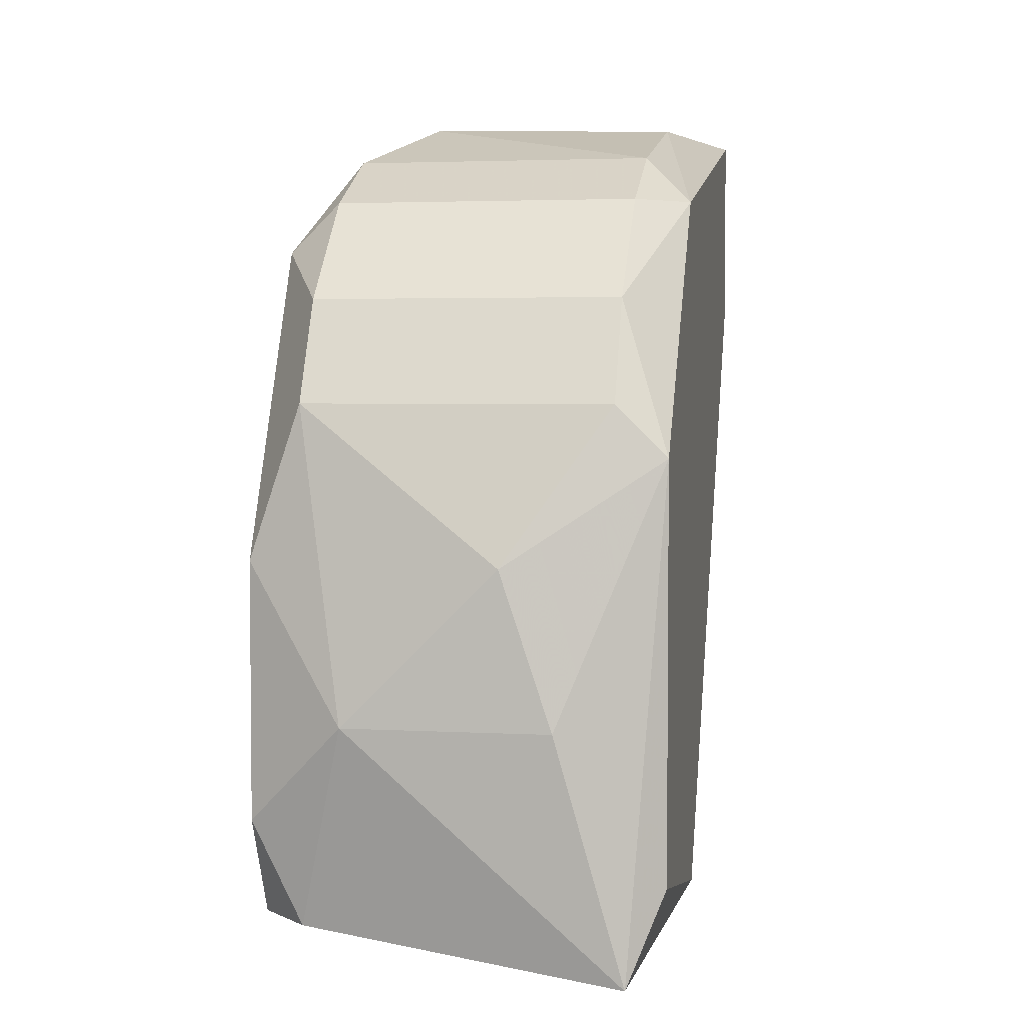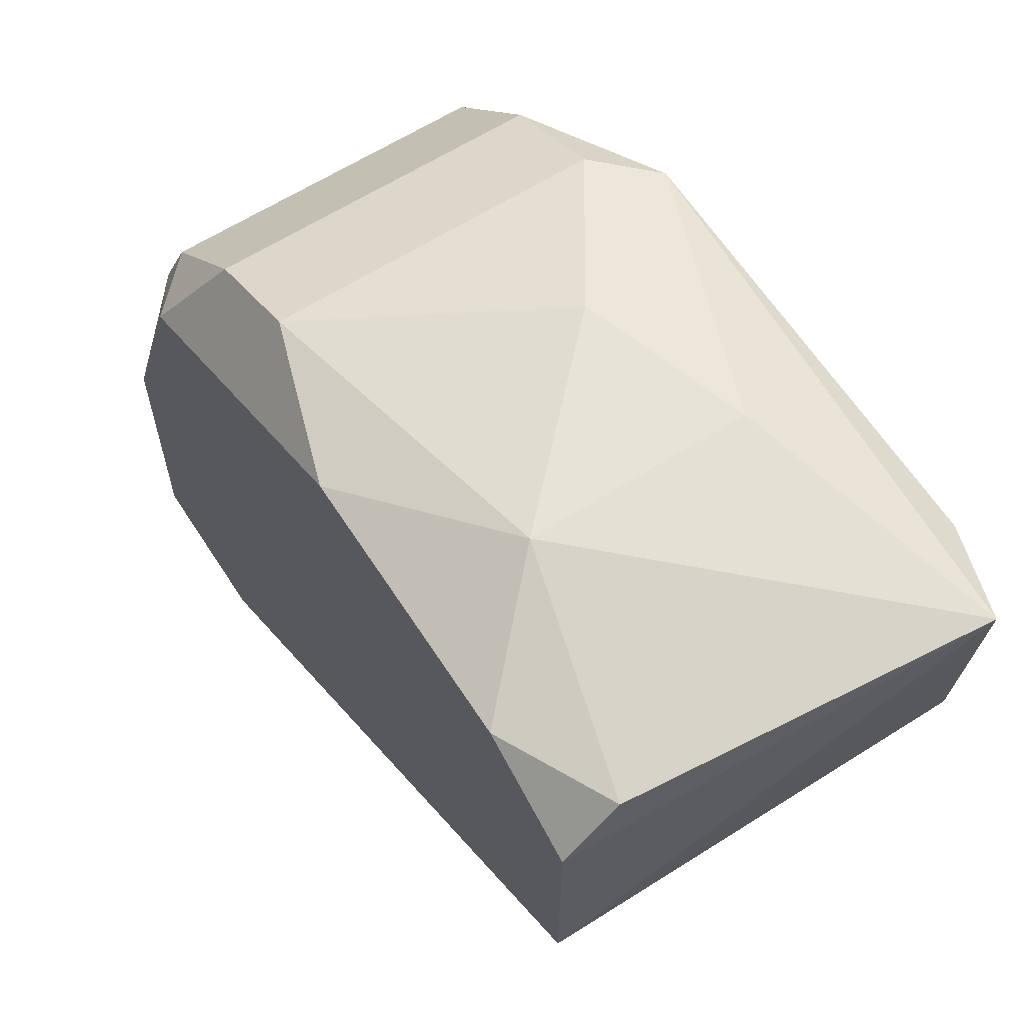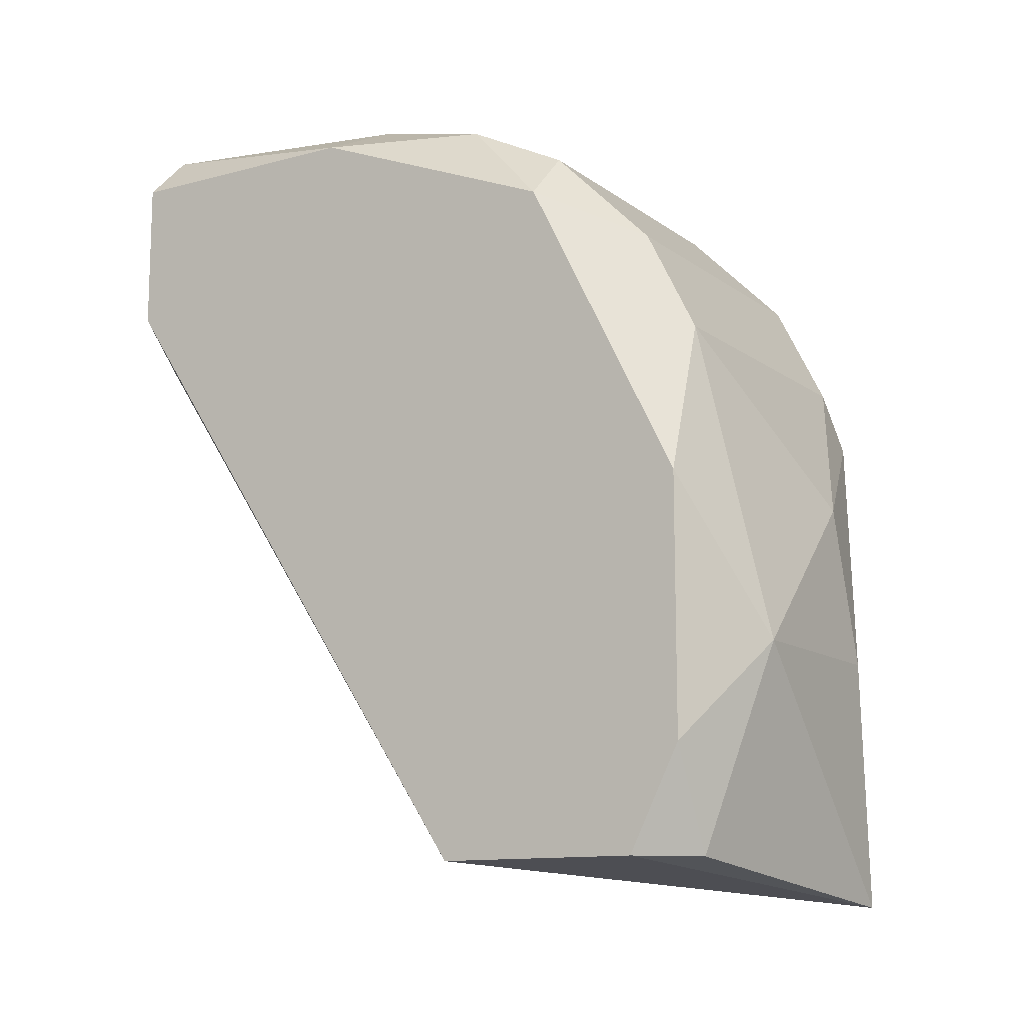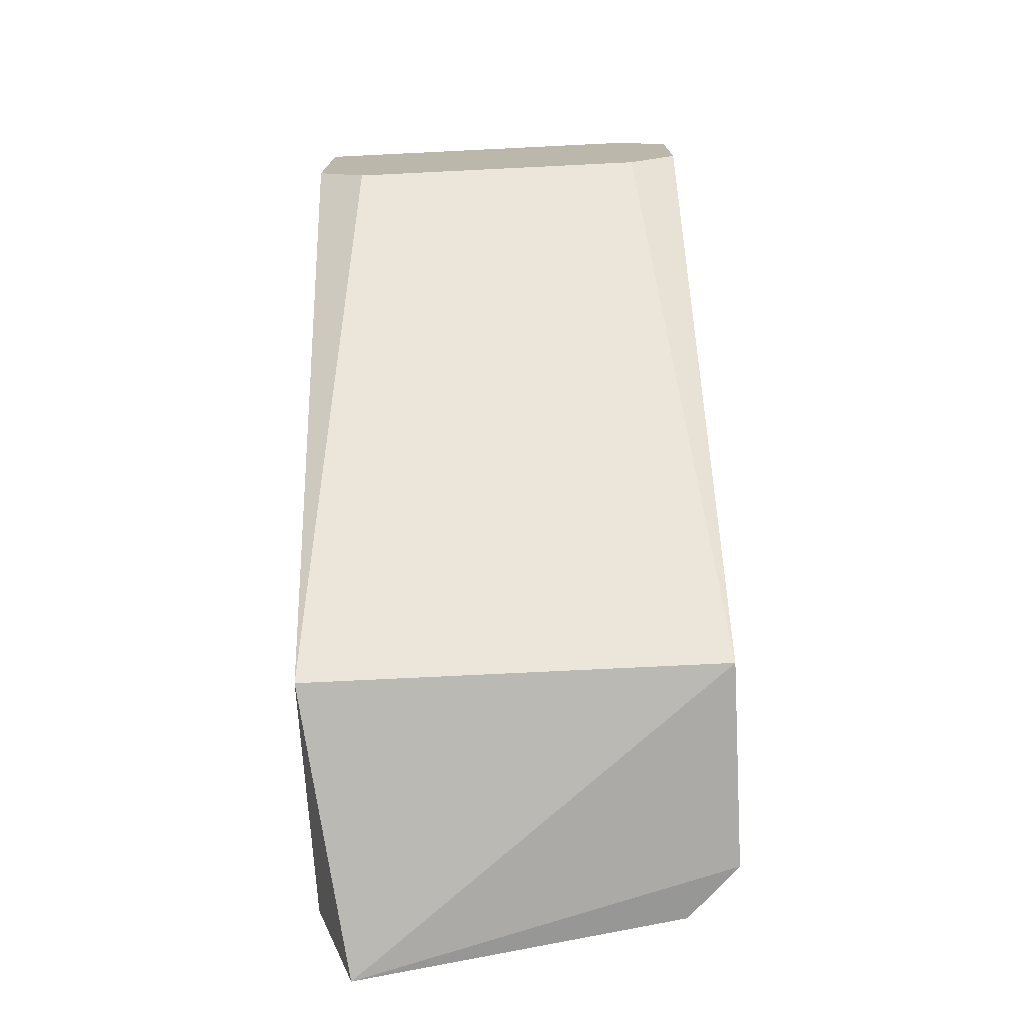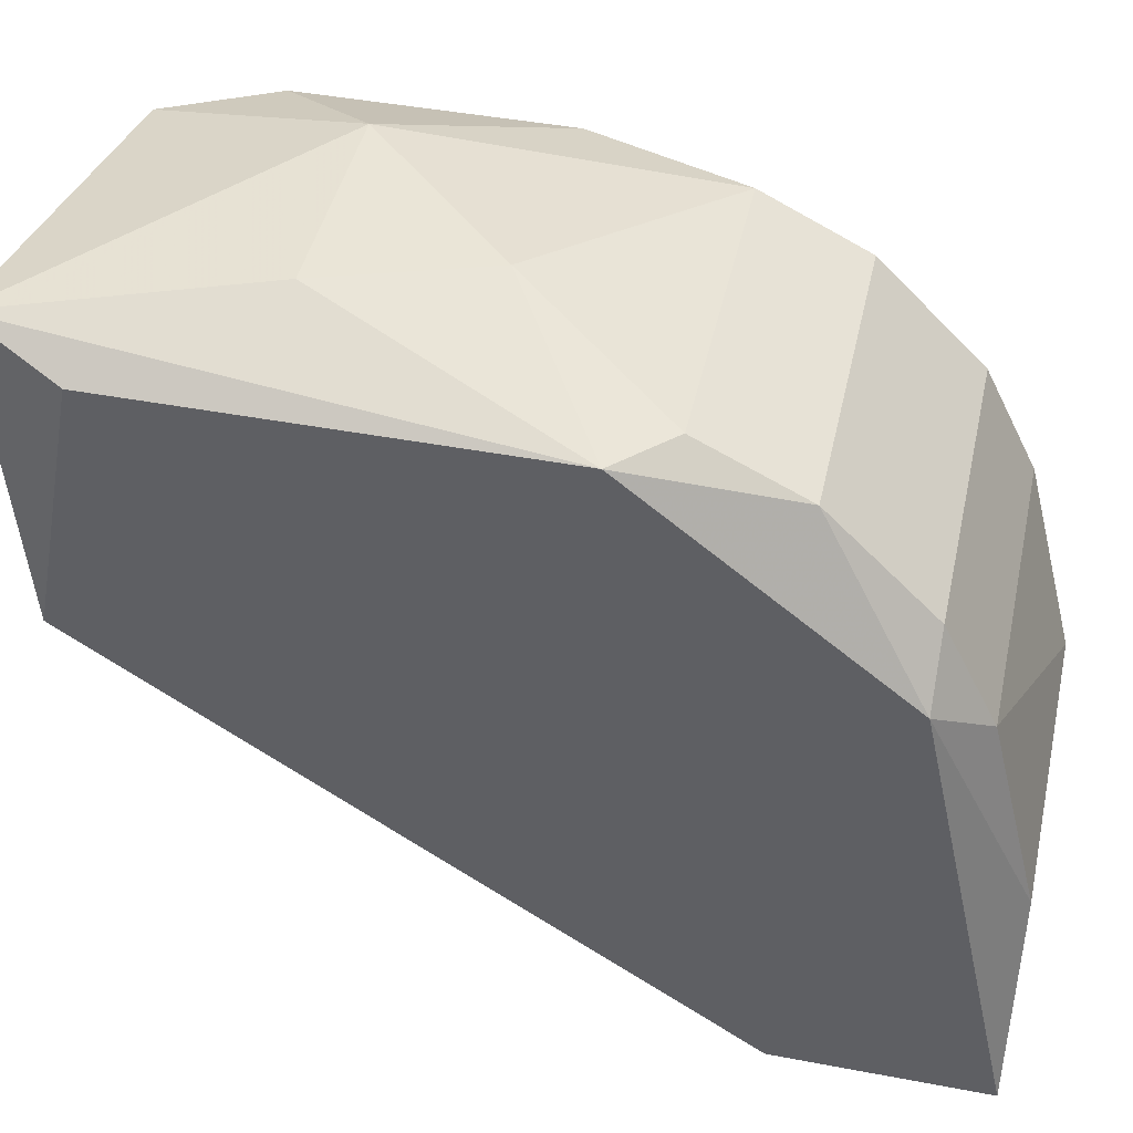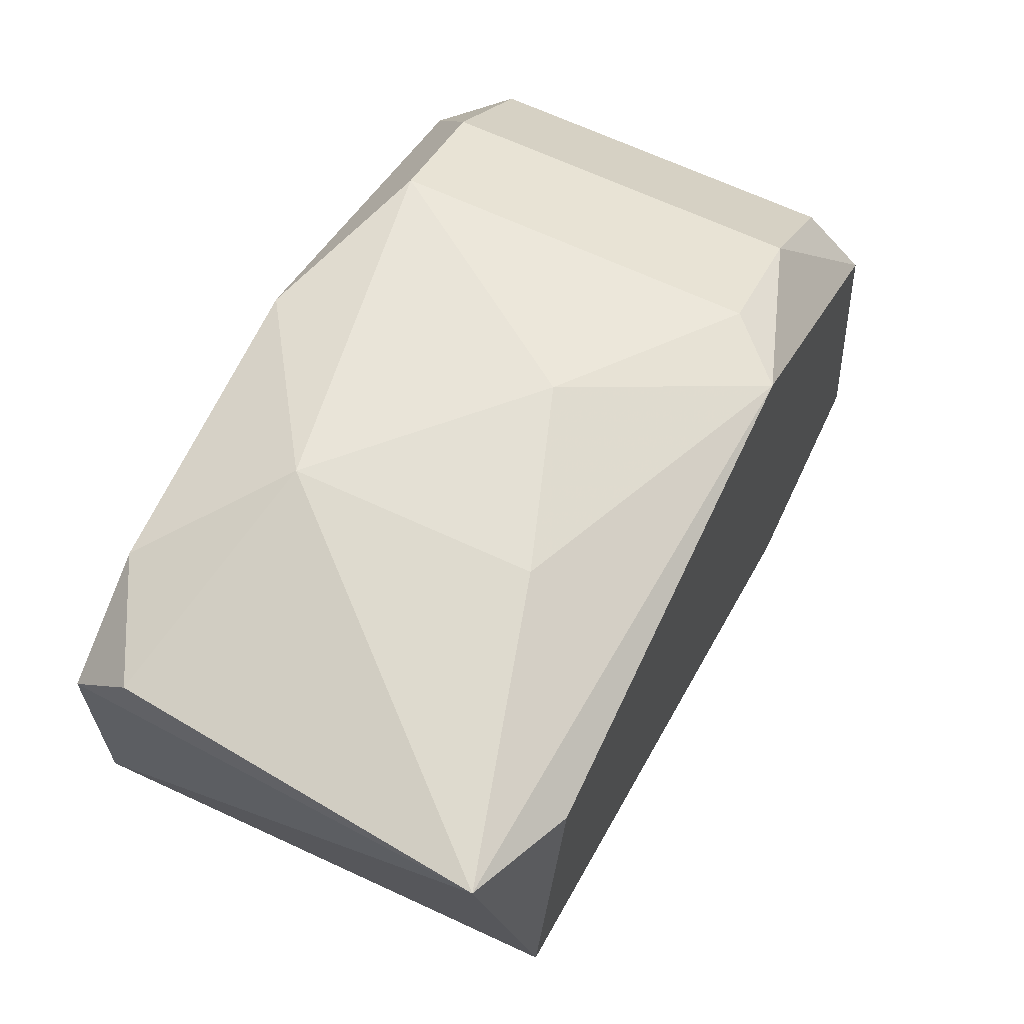
<metadata>
{"format":"obj","ext":"obj","renderer":"f3d","projection":"perspective","resolution":1024,"background":"white","views":[{"elev":3.6,"azim":10.2,"up":"+Y"},{"elev":62.4,"azim":-32.8,"up":"+Z"},{"elev":-12.2,"azim":-58.0,"up":"+Y"},{"elev":-75.1,"azim":-177.2,"up":"+Y"},{"elev":44.2,"azim":102.5,"up":"+Z"},{"elev":66.0,"azim":25.1,"up":"+Z"}]}
</metadata>
<code>
v 0.005238 0.06203 0.03633
v 0.005238 0.06022 0.01457
v 0.005238 0.0584 0.03814
v 0.005238 0.06929 0.02182
v 0.005238 0.06747 0.02907
v 0.005238 0.06566 0.0327
v -0.003829 0.04753 0.03995
v -0.003829 0.06929 0.02363
v 0.001611 0.05297 0.03995
v -0.005644 0.06203 0.03633
v -0.005644 0.06022 0.01457
v -0.005644 0.0584 0.03814
v -0.005644 0.04027 0.03814
v -0.005644 0.06929 0.01457
v -0.005644 0.06747 0.02907
v -0.005644 0.06566 0.0327
v 0.005774 0.03884 0.03921
v 0.003424 0.04753 0.03995
v 0.007052 0.06203 0.01457
v 0.007052 0.05659 0.03814
v 0.007052 0.04027 0.02907
v 0.007052 0.04209 0.03814
v 0.007052 0.06929 0.01457
v 0.007052 0.06566 0.03089
v -0.007458 0.05297 0.03814
v -0.007458 0.06384 0.0327
v -0.007458 0.06203 0.01457
v -0.007458 0.0439 0.03814
v -0.007458 0.04027 0.02907
v -0.007458 0.04027 0.03633
v -0.007458 0.06747 0.01457
v -0.007458 0.06747 0.02363
f 1 12 3
f 20 21 23
f 14 23 27
f 17 30 29
f 30 27 29
f 21 17 29
f 27 23 2
f 21 29 2
f 27 30 25
f 27 25 32
f 23 14 8
f 14 32 8
f 16 10 1
f 29 27 11
f 27 2 11
f 2 29 11
f 20 23 24
f 1 20 24
f 23 21 19
f 21 2 19
f 2 23 19
f 32 25 26
f 10 16 26
f 25 10 26
f 21 20 22
f 20 17 22
f 17 21 22
f 30 17 13
f 17 7 13
f 7 9 12
f 25 7 12
f 10 25 12
f 1 10 12
f 23 8 4
f 8 5 4
f 24 23 4
f 5 24 4
f 14 27 31
f 32 14 31
f 27 32 31
f 5 16 6
f 16 1 6
f 24 5 6
f 1 24 6
f 16 5 15
f 5 8 15
f 8 32 15
f 26 16 15
f 32 26 15
f 20 9 18
f 17 20 18
f 9 7 18
f 7 17 18
f 25 30 28
f 7 25 28
f 30 13 28
f 13 7 28
f 9 20 3
f 20 1 3
f 12 9 3

</code>
